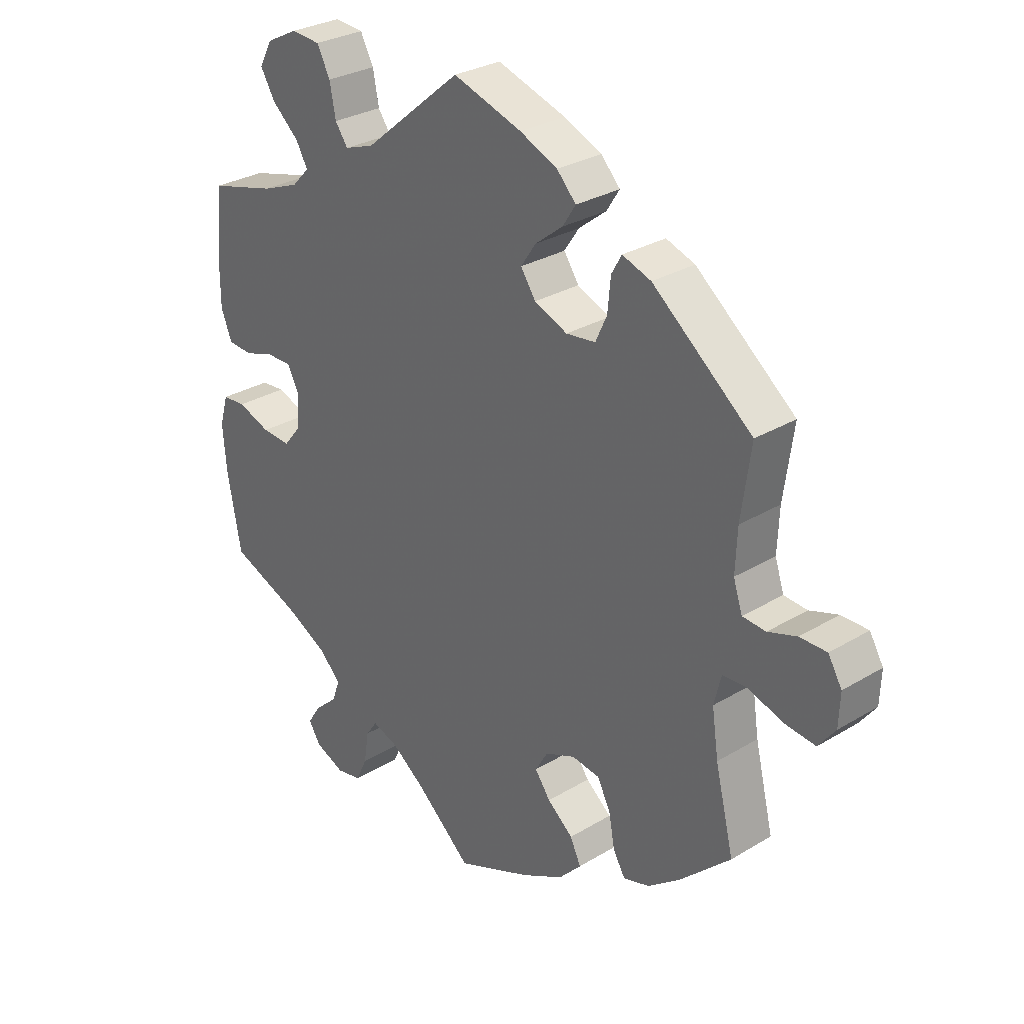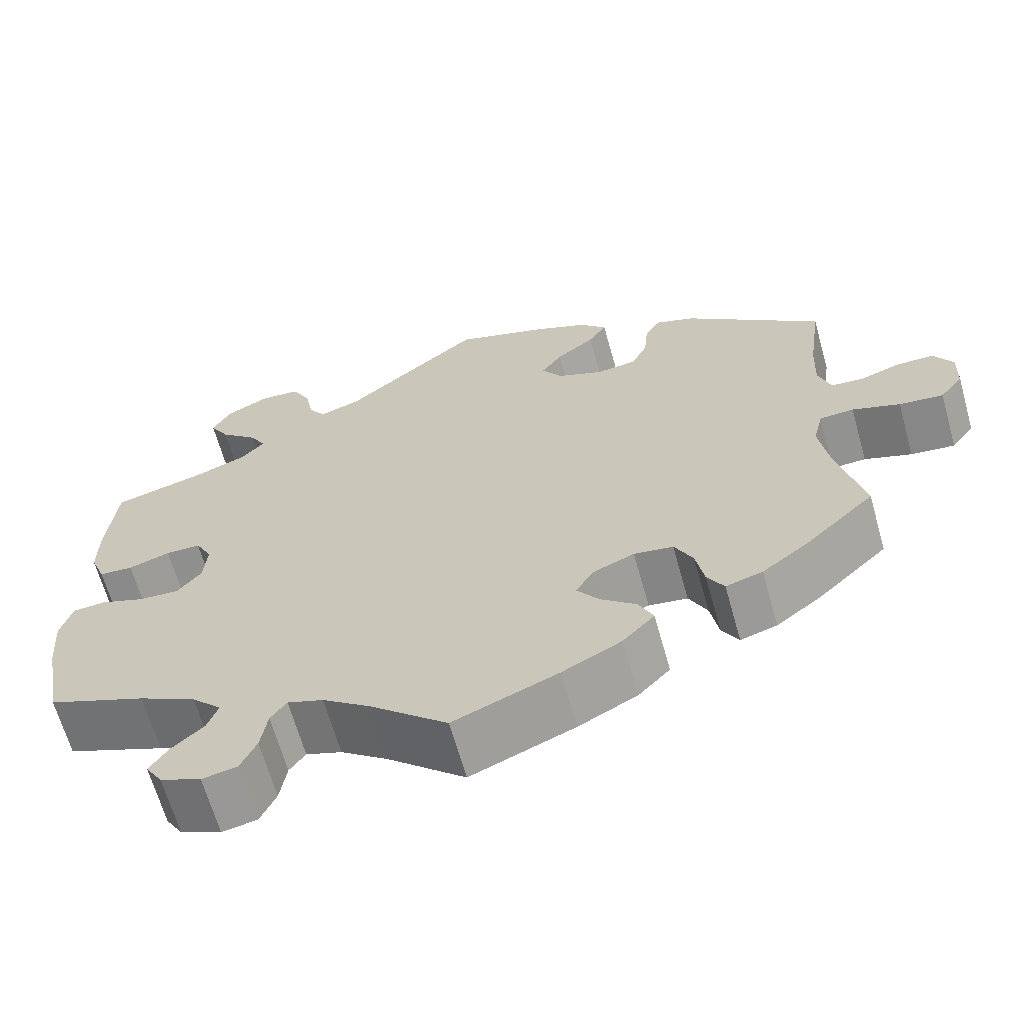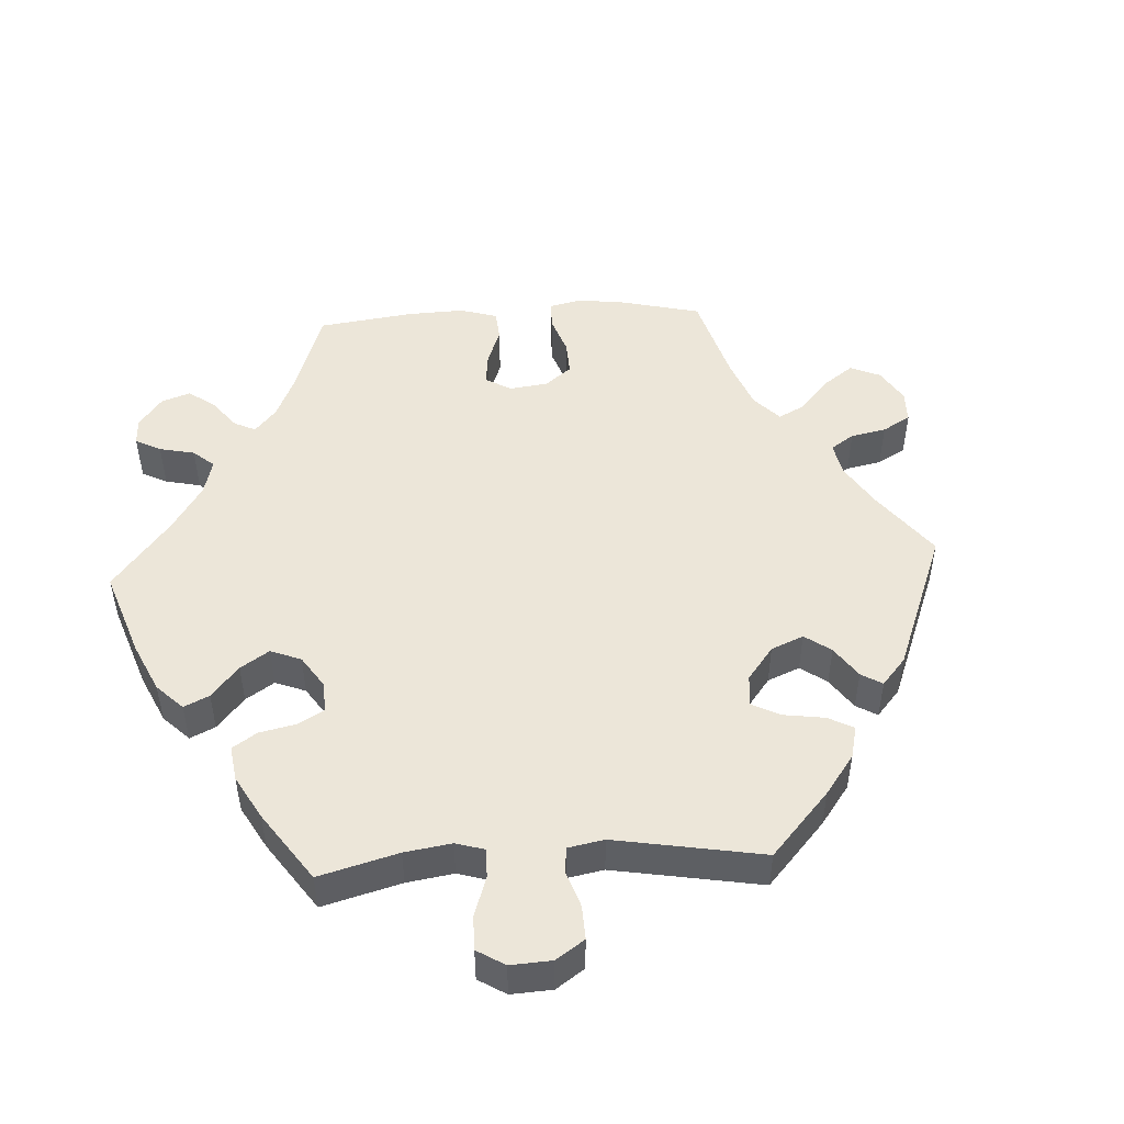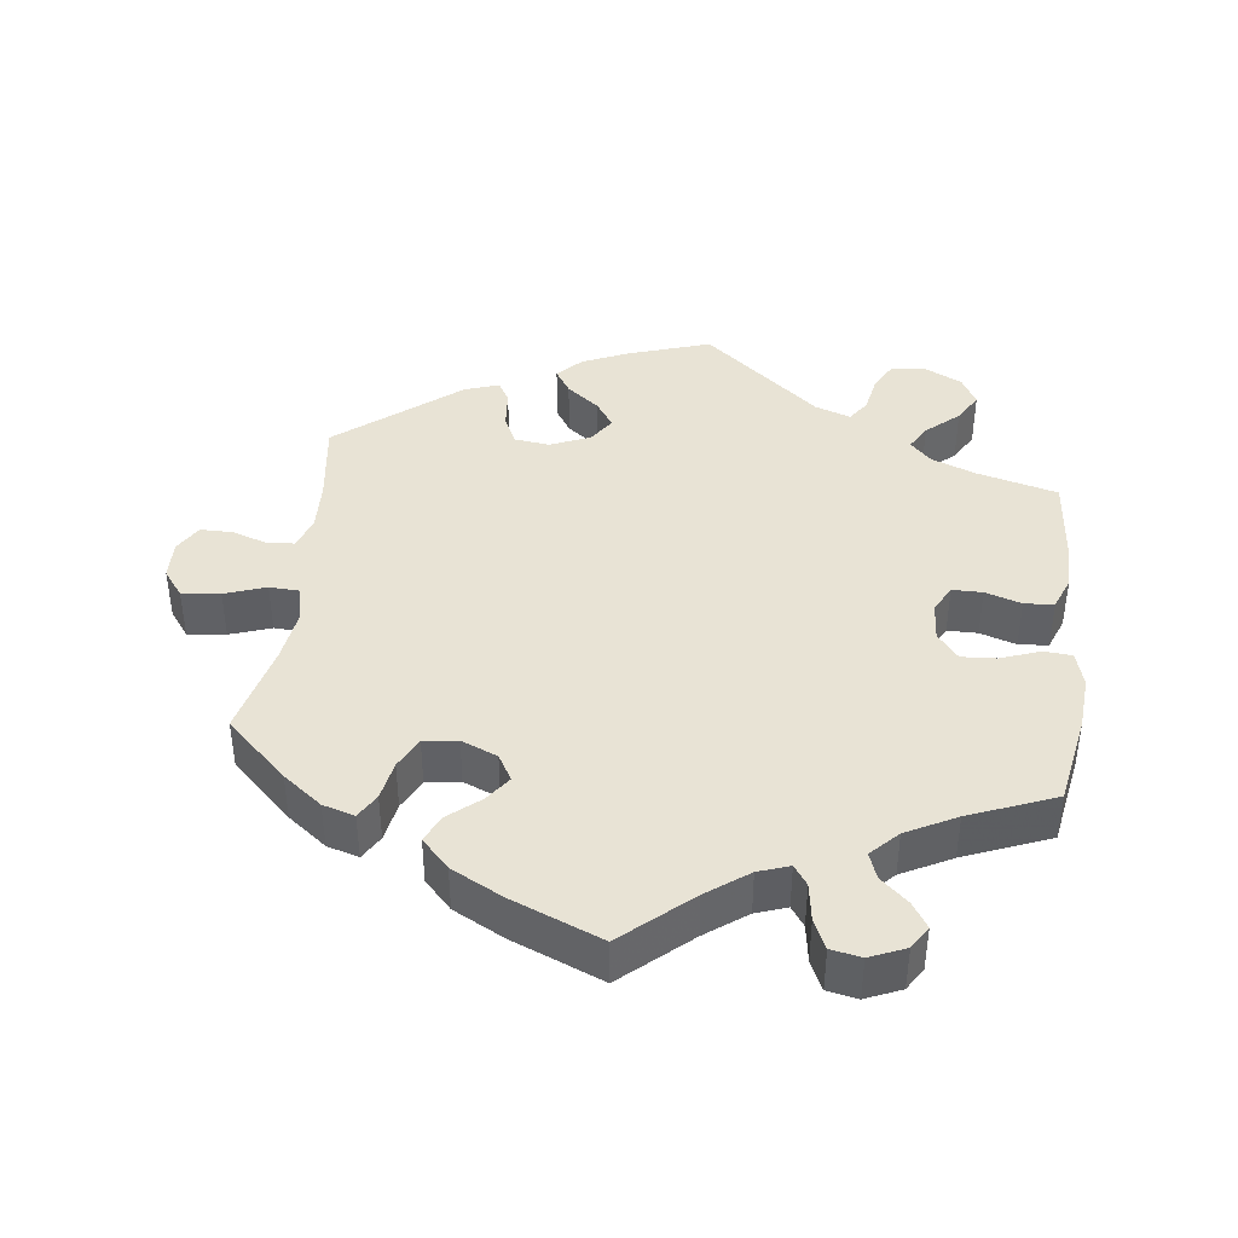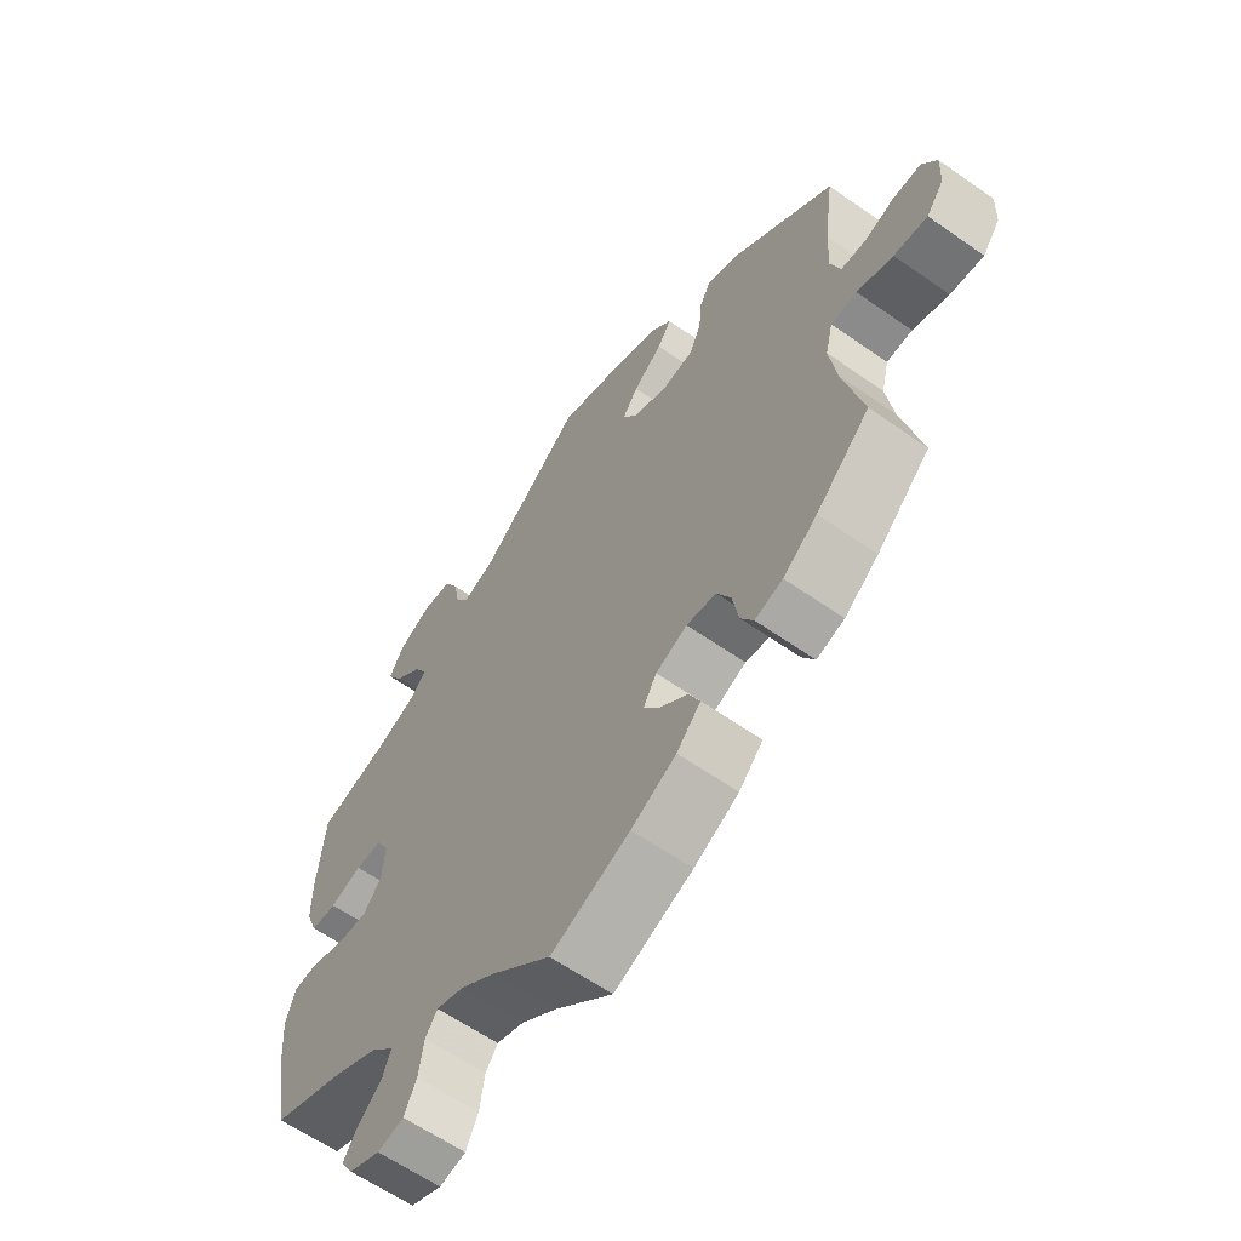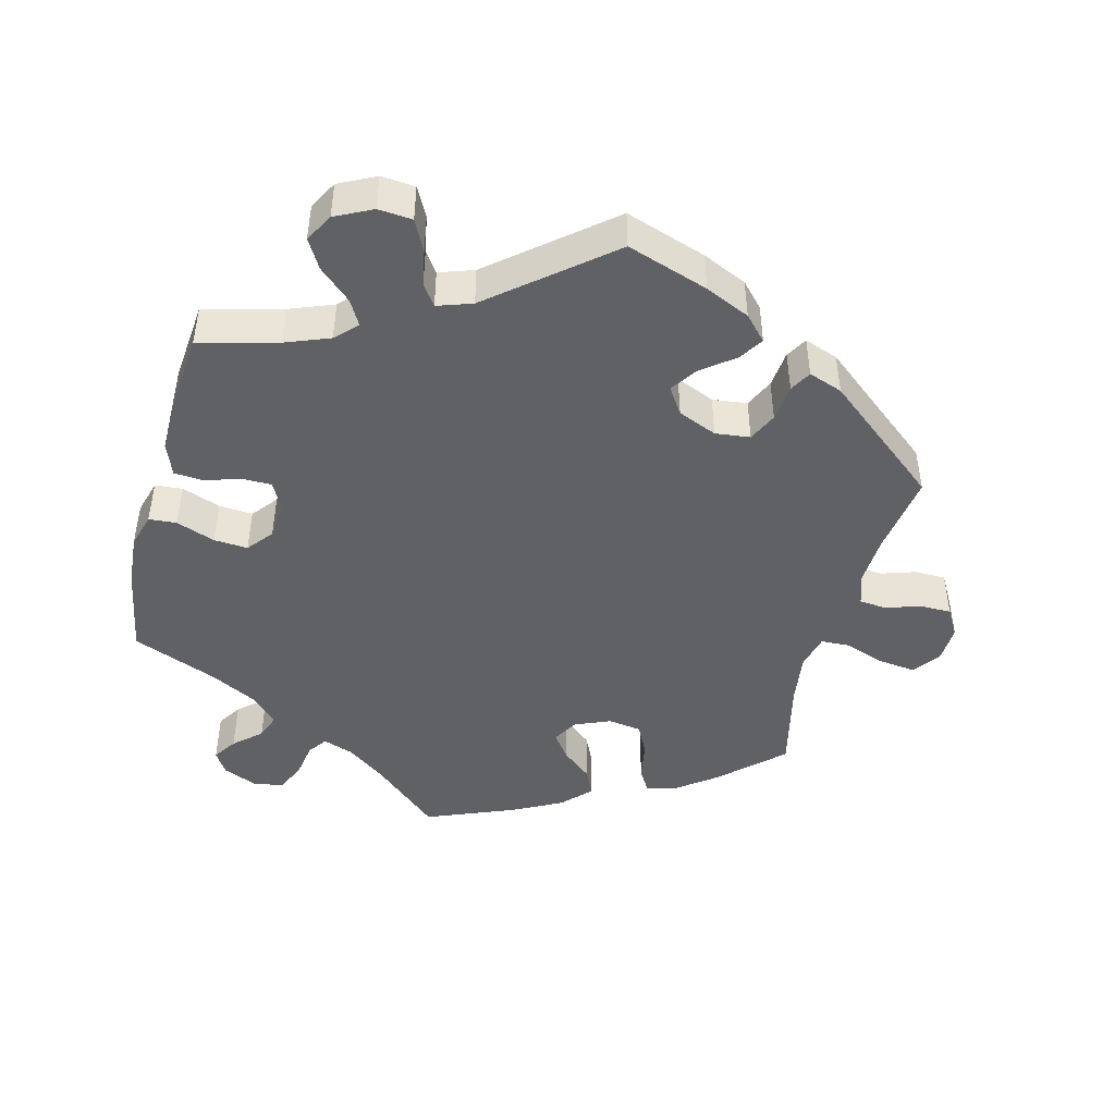
<metadata>
{"format":"obj","ext":"obj","renderer":"f3d","projection":"perspective","resolution":1024,"background":"white","views":[{"elev":29.3,"azim":48.2,"up":"+Z"},{"elev":-65.3,"azim":15.7,"up":"+Z"},{"elev":49.3,"azim":-33.3,"up":"+Y"},{"elev":41.2,"azim":-173.0,"up":"+Y"},{"elev":-61.5,"azim":54.5,"up":"+Z"},{"elev":-45.6,"azim":-14.7,"up":"+Y"}]}
</metadata>
<code>
v 0.416 0.07 -0.368
v 0.362 0.07 -0.409
v 0.318 0.07 -0.422
v 0.298 0.07 -0.388
v 0.288 0.07 -0.333
v 0.266 0.07 -0.29
v 0.219 0.07 -0.283
v 0.169 0.07 -0.304
v 0.148 0.07 -0.34
v 0.174 0.07 -0.376
v 0.217 0.07 -0.412
v 0.235 0.07 -0.45
v 0.197 0.07 -0.49
v 0.126 0.07 -0.527
v 0.001 0.07 -0.578
v -0.092 0.07 -0.496
v -0.149 0.07 -0.454
v -0.192 0.07 -0.439
v -0.211 0.07 -0.466
v -0.219 0.07 -0.518
v -0.238 0.07 -0.559
v -0.28 0.07 -0.567
v -0.329 0.07 -0.546
v -0.349 0.07 -0.514
v -0.327 0.07 -0.48
v -0.289 0.07 -0.446
v -0.276 0.07 -0.41
v -0.312 0.07 -0.373
v -0.381 0.07 -0.337
v -0.5 0.07 -0.289
v -0.523 0.07 -0.163
v -0.529 0.07 -0.088
v -0.515 0.07 -0.039
v -0.476 0.07 -0.036
v -0.421 0.07 -0.056
v -0.373 0.07 -0.059
v -0.344 0.07 -0.023
v -0.34 0.07 0.031
v -0.36 0.07 0.069
v -0.402 0.07 0.069
v -0.452 0.07 0.053
v -0.493 0.07 0.056
v -0.511 0.07 0.102
v -0.511 0.07 0.172
v -0.5 0.07 0.289
v -0.389 0.07 0.318
v -0.327 0.07 0.342
v -0.298 0.07 0.372
v -0.318 0.07 0.407
v -0.363 0.07 0.447
v -0.387 0.07 0.488
v -0.365 0.07 0.528
v -0.313 0.07 0.554
v -0.265 0.07 0.55
v -0.243 0.07 0.508
v -0.233 0.07 0.456
v -0.212 0.07 0.426
v -0.163 0.07 0.443
v 0 0.07 0.578
v 0.115 0.07 0.54
v 0.178 0.07 0.512
v 0.21 0.07 0.478
v 0.188 0.07 0.444
v 0.142 0.07 0.408
v 0.117 0.07 0.371
v 0.142 0.07 0.334
v 0.197 0.07 0.311
v 0.246 0.07 0.317
v 0.265 0.07 0.358
v 0.27 0.07 0.411
v 0.287 0.07 0.441
v 0.335 0.07 0.424
v 0.501 0.07 0.29
v 0.485 0.07 0.174
v 0.482 0.07 0.104
v 0.497 0.07 0.058
v 0.536 0.07 0.055
v 0.584 0.07 0.071
v 0.629 0.07 0.071
v 0.652 0.07 0.032
v 0.65 0.07 -0.022
v 0.622 0.07 -0.059
v 0.569 0.07 -0.053
v 0.512 0.07 -0.033
v 0.471 0.07 -0.035
v 0.459 0.07 -0.084
v 0.47 0.07 -0.159
v 0.501 0.07 -0.288
v 0.416 0 -0.368
v 0.362 0 -0.409
v 0.318 0 -0.422
v 0.298 0 -0.388
v 0.288 0 -0.333
v 0.266 0 -0.29
v 0.219 0 -0.283
v 0.169 0 -0.304
v 0.148 0 -0.34
v 0.174 0 -0.376
v 0.217 0 -0.412
v 0.235 0 -0.45
v 0.197 0 -0.49
v 0.126 0 -0.527
v 0.001 0 -0.578
v -0.092 0 -0.496
v -0.149 0 -0.454
v -0.192 0 -0.439
v -0.211 0 -0.466
v -0.219 0 -0.518
v -0.238 0 -0.559
v -0.28 0 -0.567
v -0.329 0 -0.546
v -0.349 0 -0.514
v -0.327 0 -0.48
v -0.289 0 -0.446
v -0.276 0 -0.41
v -0.312 0 -0.373
v -0.381 0 -0.337
v -0.5 0 -0.289
v -0.523 0 -0.163
v -0.529 0 -0.088
v -0.515 0 -0.039
v -0.476 0 -0.036
v -0.421 0 -0.056
v -0.373 0 -0.059
v -0.344 0 -0.023
v -0.34 0 0.031
v -0.36 0 0.069
v -0.402 0 0.069
v -0.452 0 0.053
v -0.493 0 0.056
v -0.511 0 0.102
v -0.511 0 0.172
v -0.5 0 0.289
v -0.389 0 0.318
v -0.327 0 0.342
v -0.298 0 0.372
v -0.318 0 0.407
v -0.363 0 0.447
v -0.387 0 0.488
v -0.365 0 0.528
v -0.313 0 0.554
v -0.265 0 0.55
v -0.243 0 0.508
v -0.233 0 0.456
v -0.212 0 0.426
v -0.163 0 0.443
v 0 0 0.578
v 0.115 0 0.54
v 0.178 0 0.512
v 0.21 0 0.478
v 0.188 0 0.444
v 0.142 0 0.408
v 0.117 0 0.371
v 0.142 0 0.334
v 0.197 0 0.311
v 0.246 0 0.317
v 0.265 0 0.358
v 0.27 0 0.411
v 0.287 0 0.441
v 0.335 0 0.424
v 0.501 0 0.29
v 0.485 0 0.174
v 0.482 0 0.104
v 0.497 0 0.058
v 0.536 0 0.055
v 0.584 0 0.071
v 0.629 0 0.071
v 0.652 0 0.032
v 0.65 0 -0.022
v 0.622 0 -0.059
v 0.569 0 -0.053
v 0.512 0 -0.033
v 0.471 0 -0.035
v 0.459 0 -0.084
v 0.47 0 -0.159
v 0.501 0 -0.288
f 87 88 1 2
f 86 87 2 3
f 85 86 3 4
f 81 82 83 84
f 81 84 85
f 80 81 85
f 77 78 79 80
f 76 77 80 85
f 75 76 85 4
f 71 72 73 74
f 69 70 71 74
f 68 69 74 75
f 67 68 75 4
f 61 62 63 64
f 61 64 65
f 58 59 60 61
f 57 58 61 65
f 53 54 55 56
f 53 56 57
f 52 53 57
f 49 50 51 52
f 48 49 52 57
f 47 48 57 65
f 43 44 45 46
f 40 41 42 43
f 39 40 43 46
f 38 39 46 47
f 32 33 34 35
f 32 35 36
f 29 30 31 32
f 28 29 32 36
f 27 28 36 37
f 23 24 25 26
f 21 22 23 26
f 19 20 21 26
f 18 19 26 27
f 13 14 15 16
f 13 16 17
f 10 11 12 13
f 9 10 13 17
f 8 9 17 18
f 67 4 5
f 66 67 5 6
f 38 47 65 66
f 7 8 18 27
f 7 27 37 38
f 6 7 38 66
f 90 89 176 175
f 91 90 175 174
f 92 91 174 173
f 172 171 170 169
f 173 172 169
f 173 169 168
f 168 167 166 165
f 173 168 165 164
f 92 173 164 163
f 162 161 160 159
f 162 159 158 157
f 163 162 157 156
f 92 163 156 155
f 152 151 150 149
f 153 152 149
f 149 148 147 146
f 153 149 146 145
f 144 143 142 141
f 145 144 141
f 145 141 140
f 140 139 138 137
f 145 140 137 136
f 153 145 136 135
f 134 133 132 131
f 131 130 129 128
f 134 131 128 127
f 135 134 127 126
f 123 122 121 120
f 124 123 120
f 120 119 118 117
f 124 120 117 116
f 125 124 116 115
f 114 113 112 111
f 114 111 110 109
f 114 109 108 107
f 115 114 107 106
f 104 103 102 101
f 105 104 101
f 101 100 99 98
f 105 101 98 97
f 106 105 97 96
f 93 92 155
f 94 93 155 154
f 154 153 135 126
f 115 106 96 95
f 126 125 115 95
f 154 126 95 94
f 1 89 90 2
f 2 90 91 3
f 3 91 92 4
f 4 92 93 5
f 5 93 94 6
f 6 94 95 7
f 7 95 96 8
f 8 96 97 9
f 9 97 98 10
f 10 98 99 11
f 11 99 100 12
f 12 100 101 13
f 13 101 102 14
f 14 102 103 15
f 15 103 104 16
f 16 104 105 17
f 17 105 106 18
f 18 106 107 19
f 19 107 108 20
f 20 108 109 21
f 21 109 110 22
f 22 110 111 23
f 23 111 112 24
f 24 112 113 25
f 25 113 114 26
f 26 114 115 27
f 27 115 116 28
f 28 116 117 29
f 29 117 118 30
f 30 118 119 31
f 31 119 120 32
f 32 120 121 33
f 33 121 122 34
f 34 122 123 35
f 35 123 124 36
f 36 124 125 37
f 37 125 126 38
f 38 126 127 39
f 39 127 128 40
f 40 128 129 41
f 41 129 130 42
f 42 130 131 43
f 43 131 132 44
f 44 132 133 45
f 45 133 134 46
f 46 134 135 47
f 47 135 136 48
f 48 136 137 49
f 49 137 138 50
f 50 138 139 51
f 51 139 140 52
f 52 140 141 53
f 53 141 142 54
f 54 142 143 55
f 55 143 144 56
f 56 144 145 57
f 57 145 146 58
f 58 146 147 59
f 59 147 148 60
f 60 148 149 61
f 61 149 150 62
f 62 150 151 63
f 63 151 152 64
f 64 152 153 65
f 65 153 154 66
f 66 154 155 67
f 67 155 156 68
f 68 156 157 69
f 69 157 158 70
f 70 158 159 71
f 71 159 160 72
f 72 160 161 73
f 73 161 162 74
f 74 162 163 75
f 75 163 164 76
f 76 164 165 77
f 77 165 166 78
f 78 166 167 79
f 79 167 168 80
f 80 168 169 81
f 81 169 170 82
f 82 170 171 83
f 83 171 172 84
f 84 172 173 85
f 85 173 174 86
f 86 174 175 87
f 87 175 176 88
f 88 176 89 1

</code>
